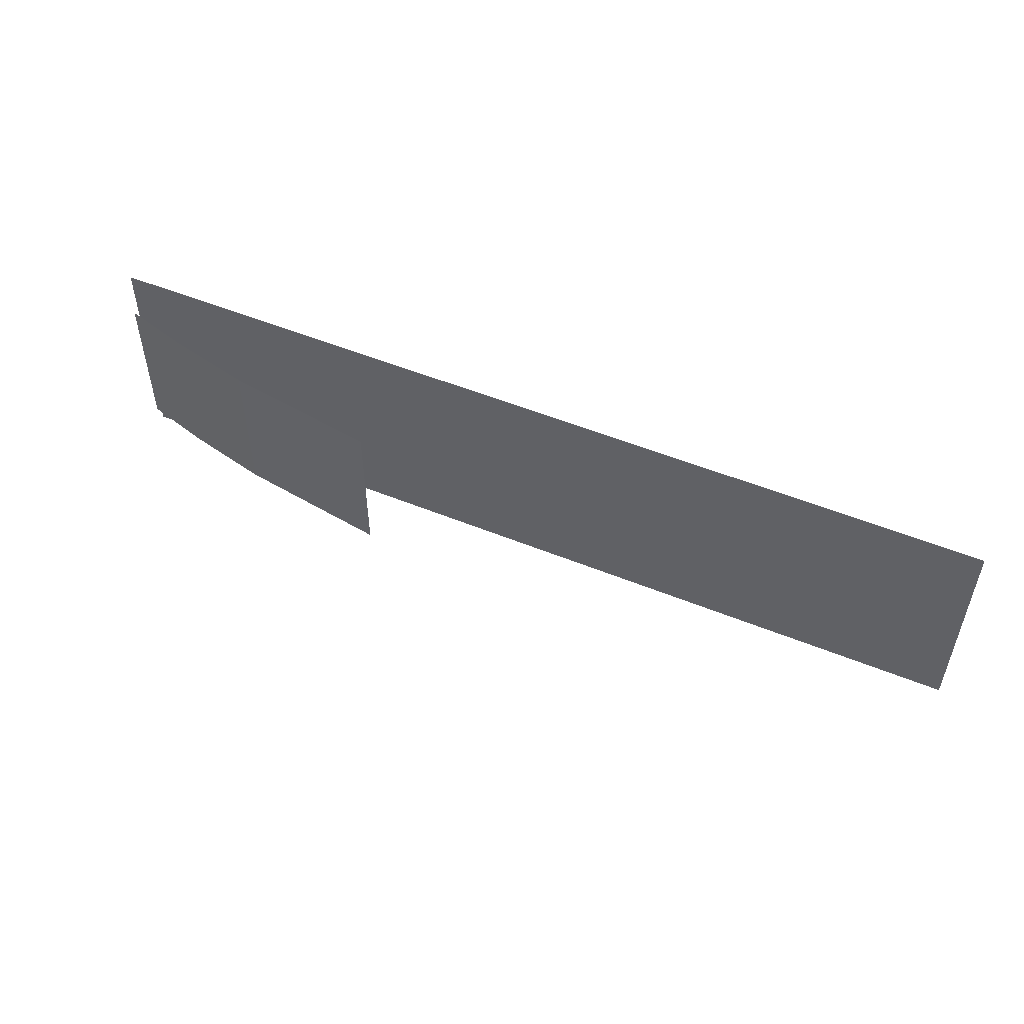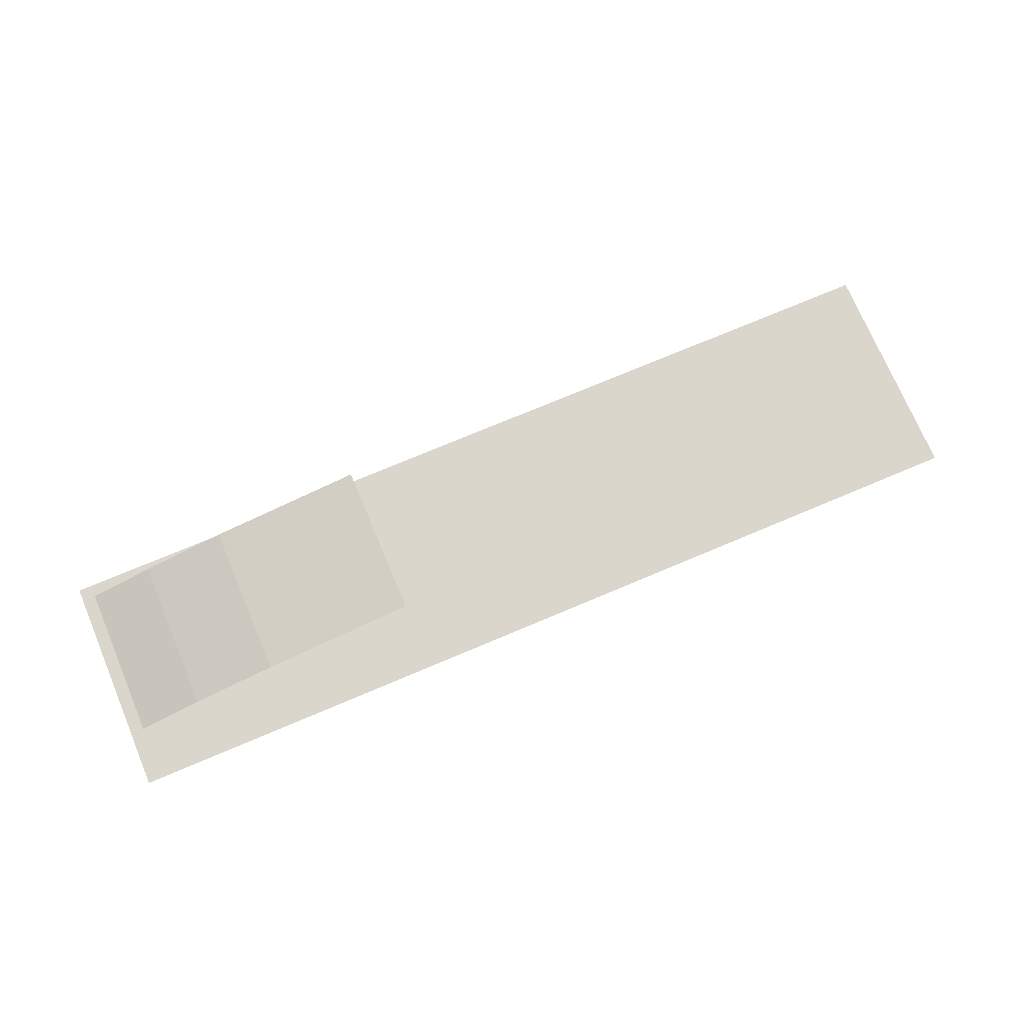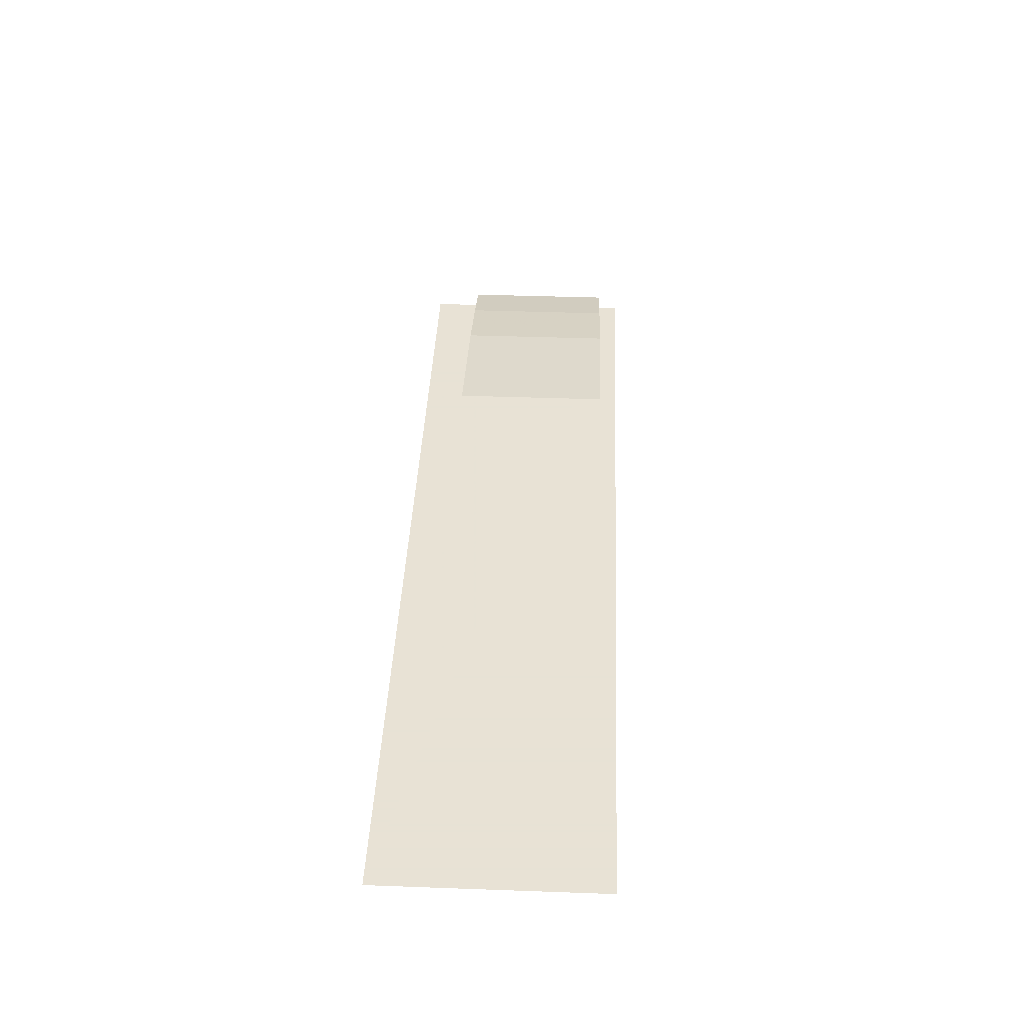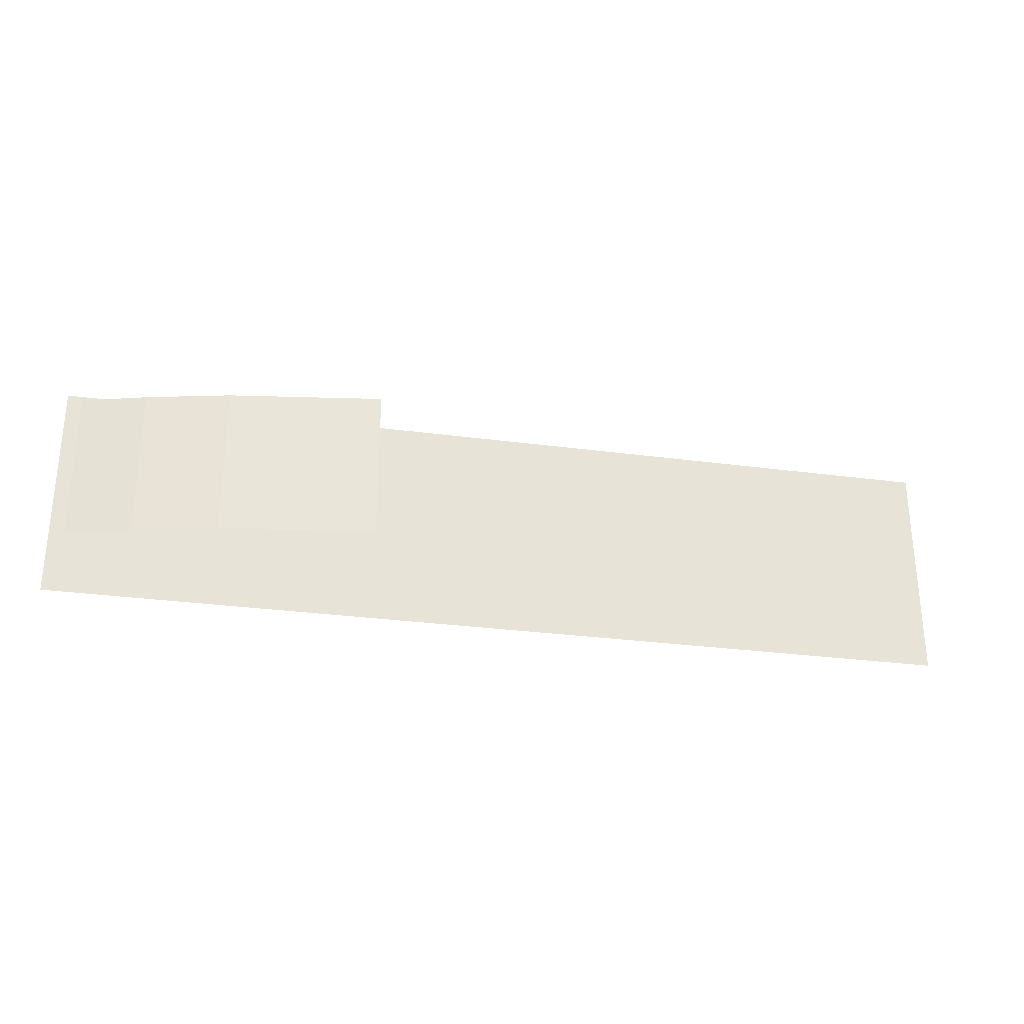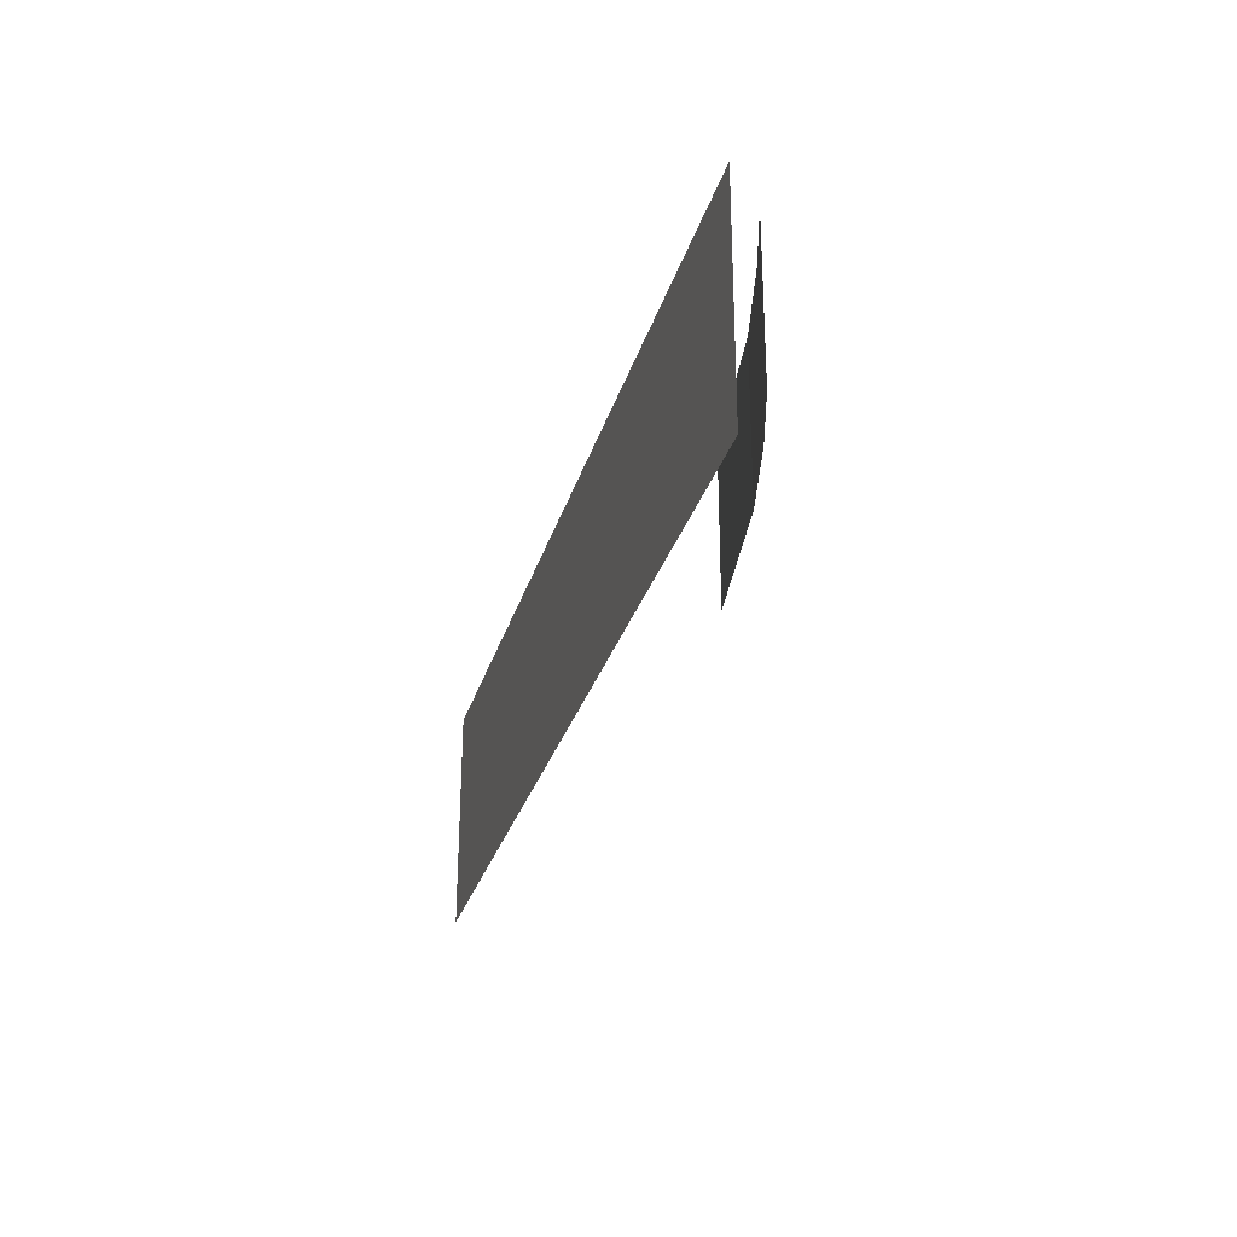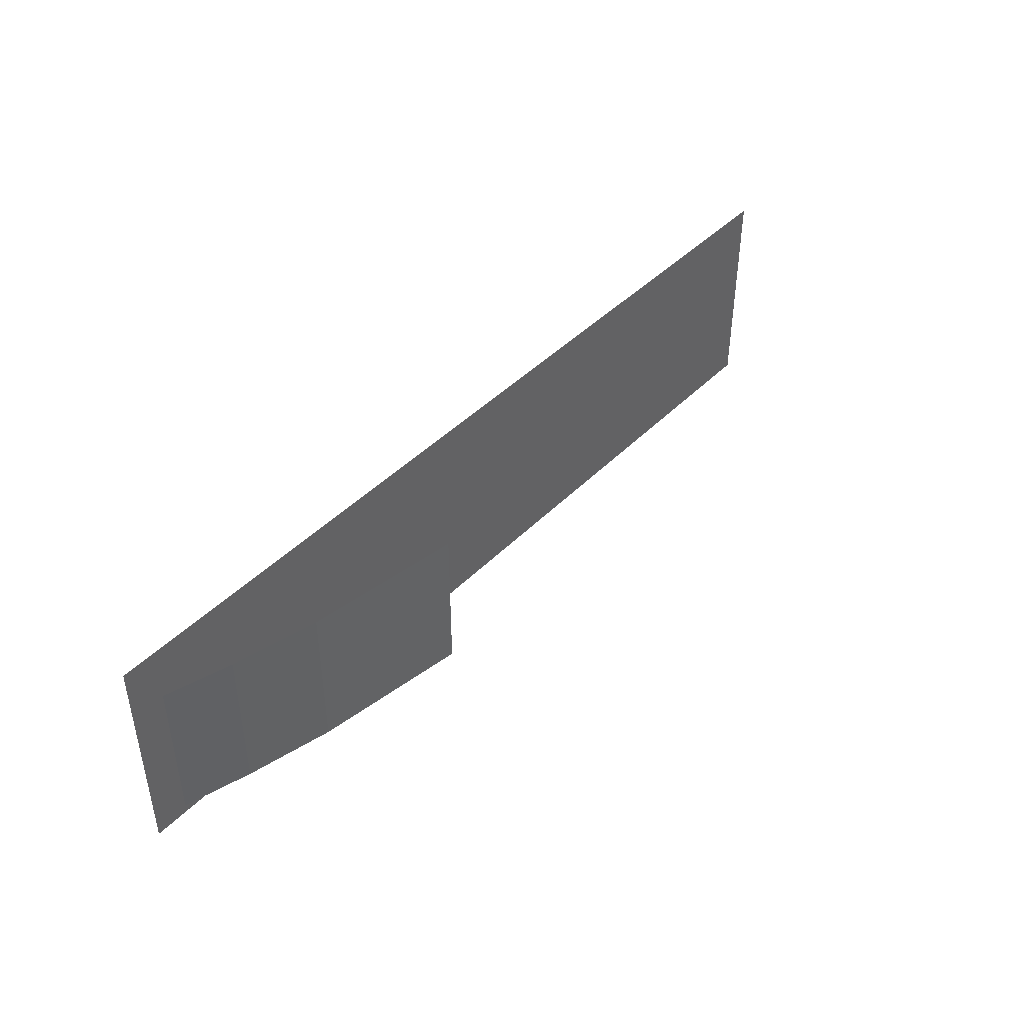
<metadata>
{"format":"obj","ext":"obj","renderer":"f3d","projection":"perspective","resolution":1024,"background":"white","views":[{"elev":52.2,"azim":-156.2,"up":"+Z"},{"elev":73.7,"azim":157.1,"up":"+Y"},{"elev":40.6,"azim":-87.5,"up":"+Y"},{"elev":-29.1,"azim":168.7,"up":"+Z"},{"elev":-28.4,"azim":74.9,"up":"+Z"},{"elev":43.6,"azim":130.4,"up":"+Z"}]}
</metadata>
<code>
v 1643 50.24 217.5 1
v 1643 50.24 -95.38 1
v 1514 89 -95.38 1
v 1514 89 217.5 1
v 1036 177.5 -95.38 1
v 1036 177.5 217.5 1
v 1344 130 217.5 1
v 1344 130 -95.38 1
v -194.8 -5 -197.4 1
v -194.9 -5 260.1 1
v 1678 -5 260.2 1
v 1678 -5 -197.4 1
f 1 2 3
f 1 3 4
f 5 6 7
f 5 7 8
f 4 3 8
f 4 8 7
f 9 10 11
f 9 11 12

</code>
